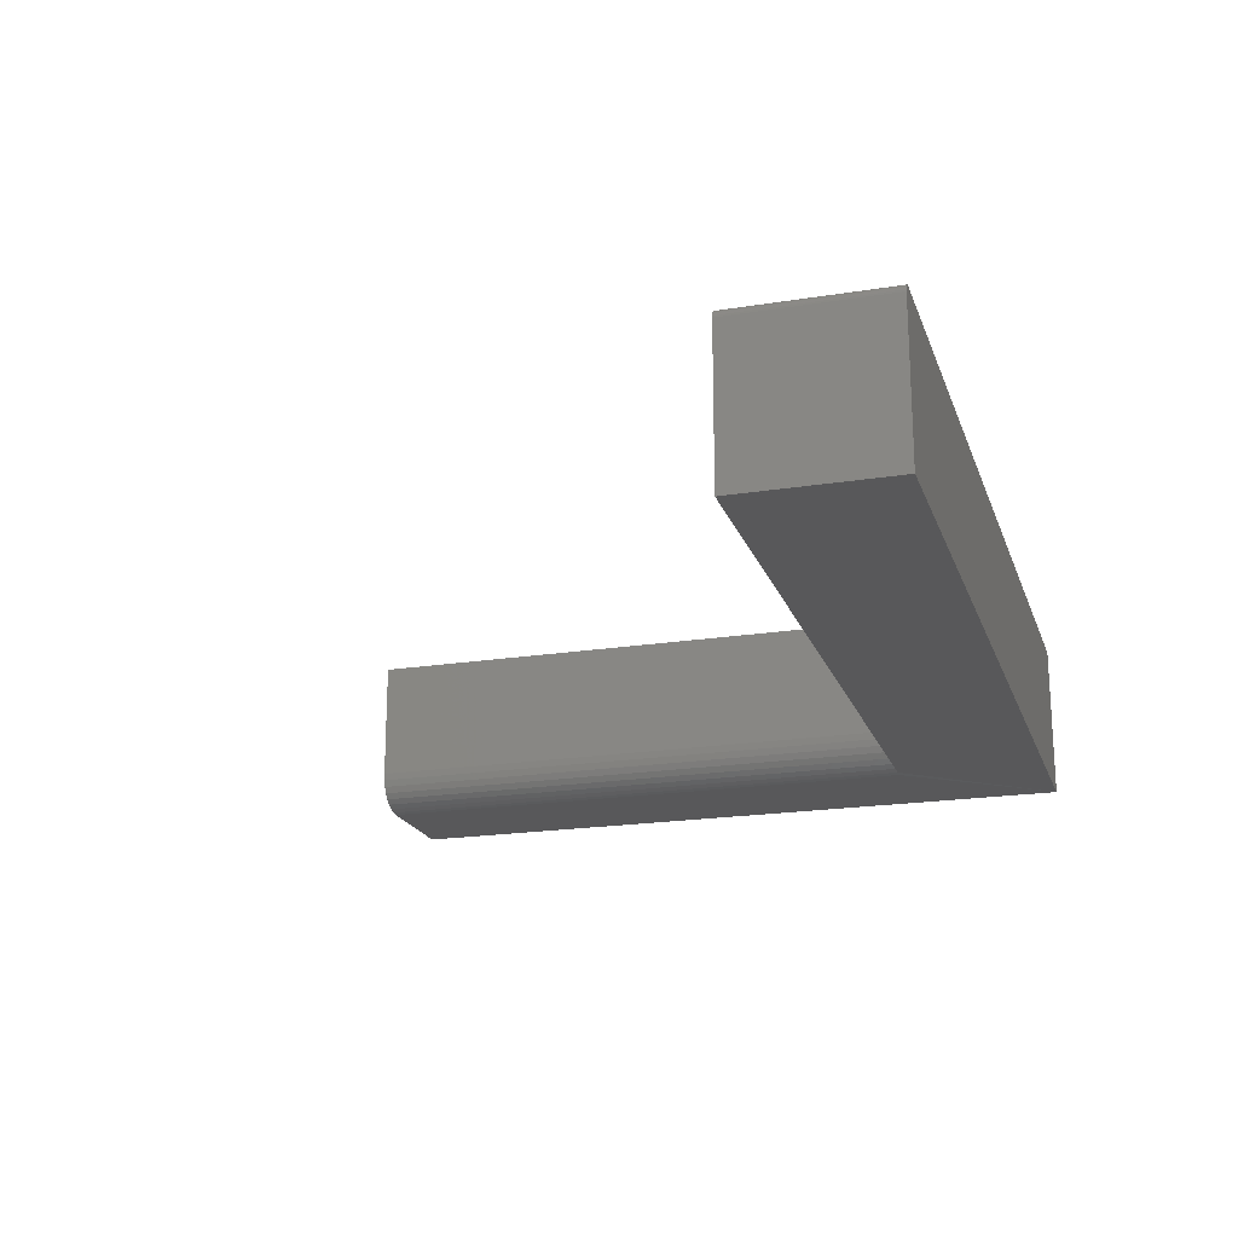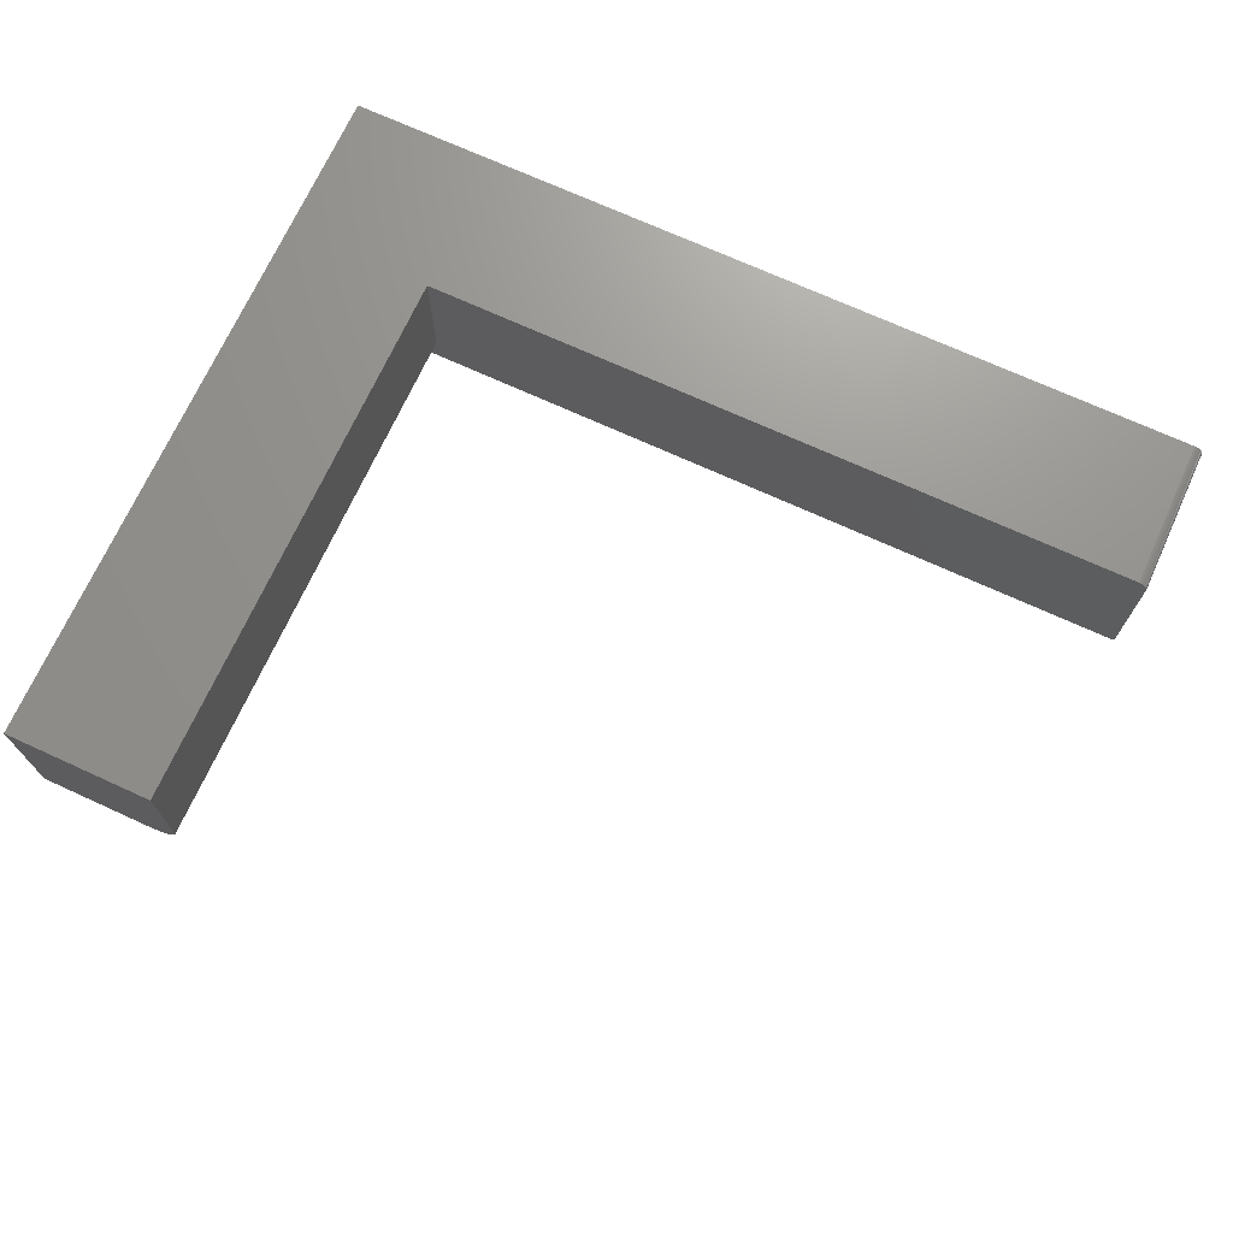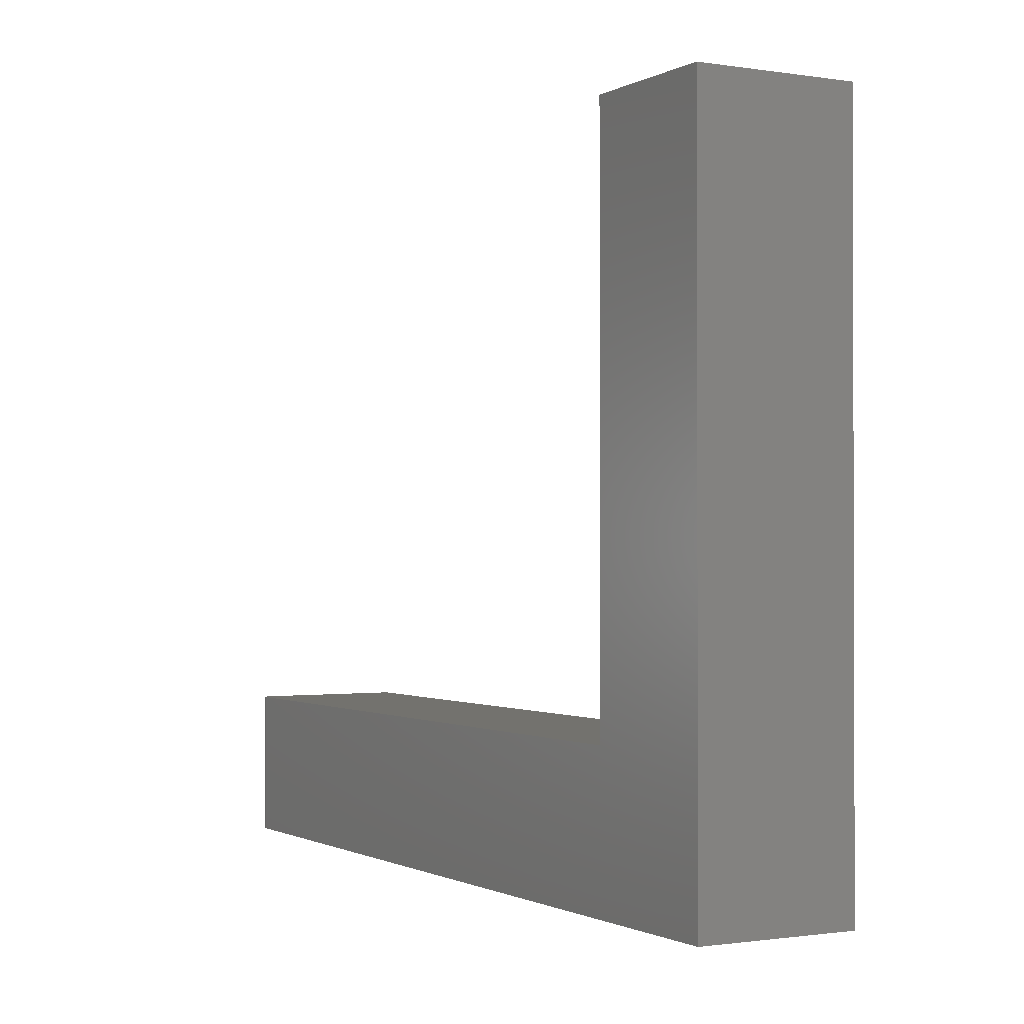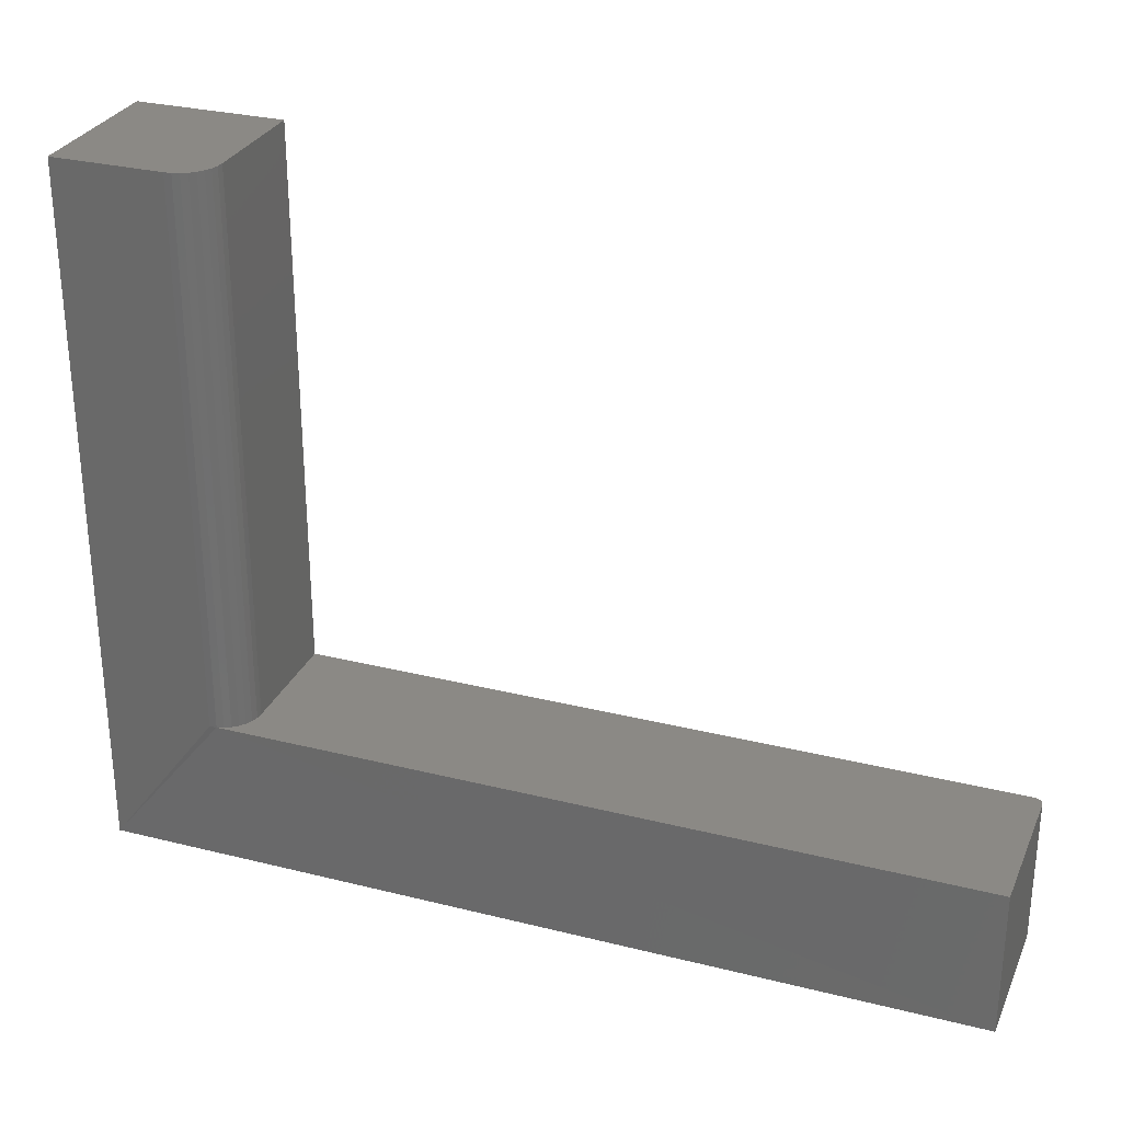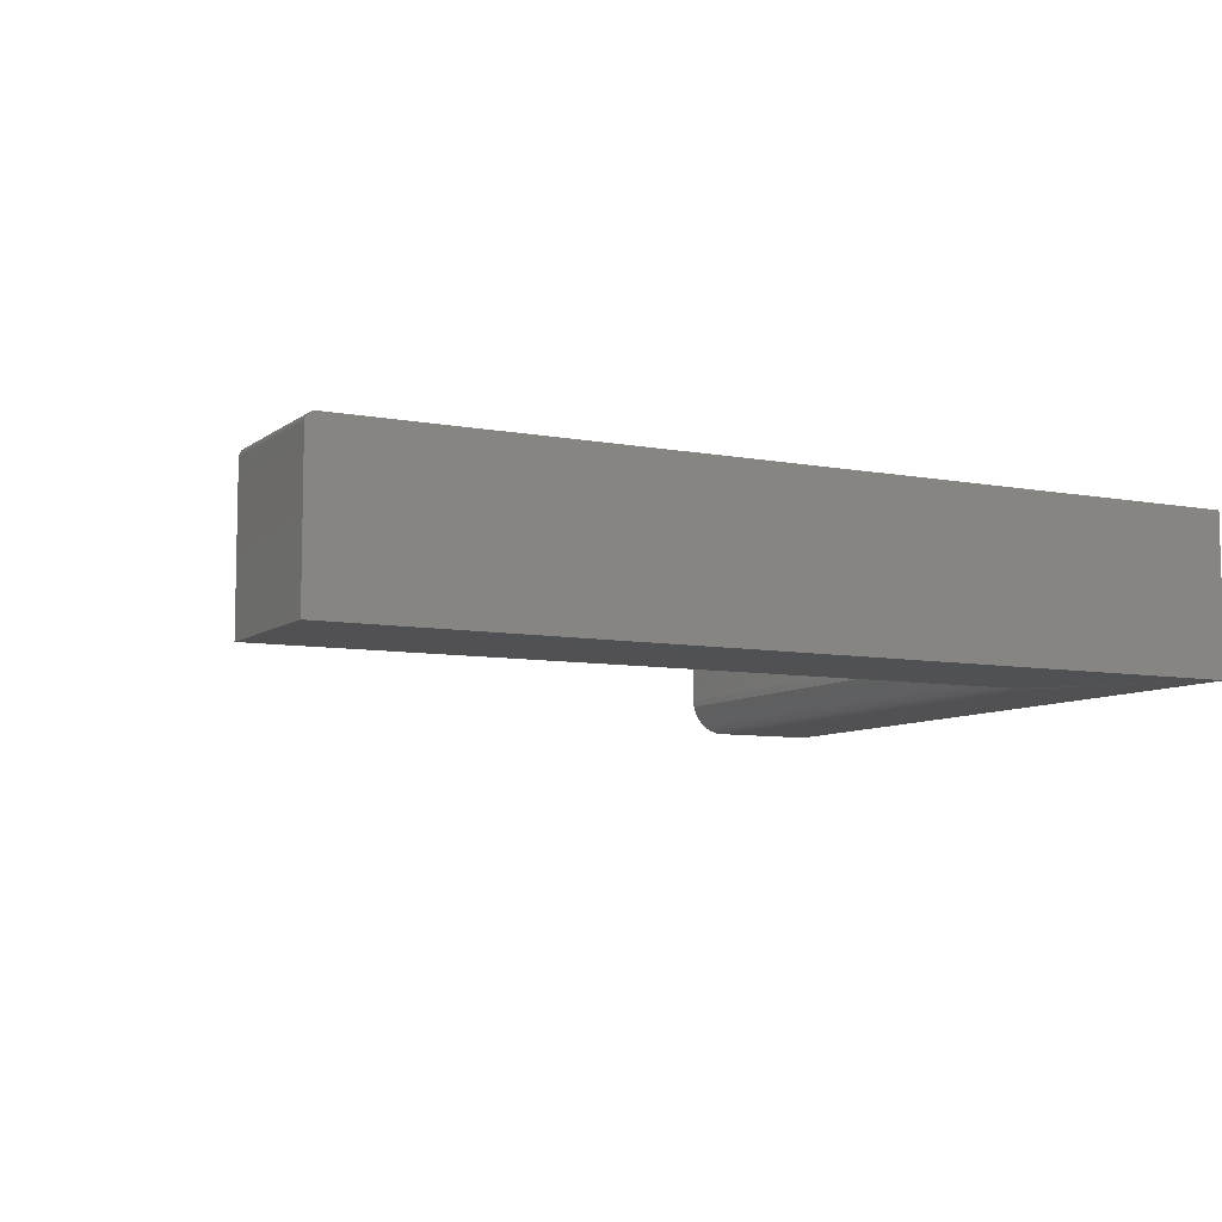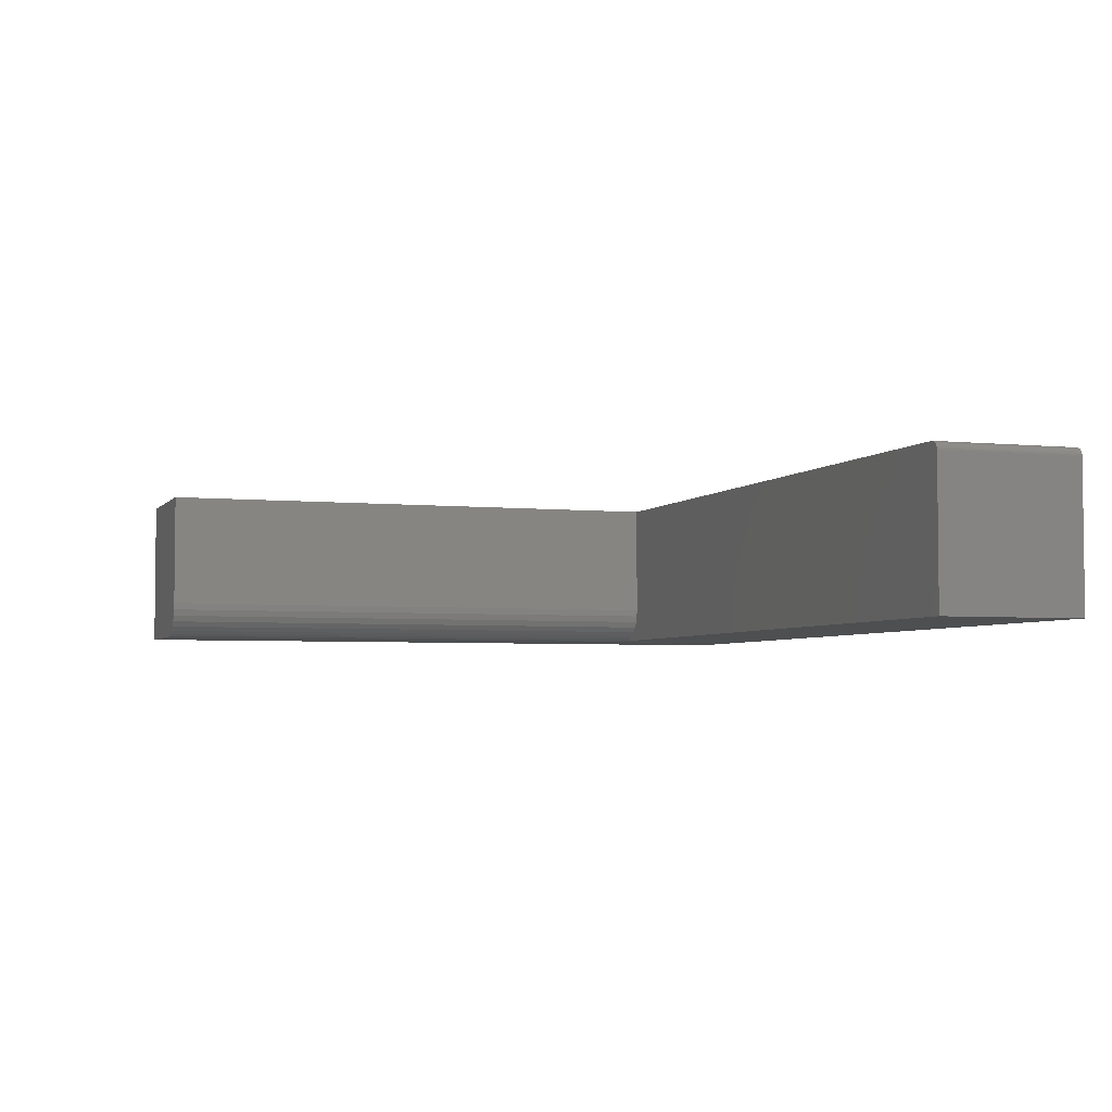
<metadata>
{"format":"stl","ext":"stl","renderer":"f3d","projection":"perspective","resolution":1024,"background":"white","views":[{"elev":-19.9,"azim":106.5,"up":"+Y"},{"elev":71.1,"azim":24.6,"up":"+Y"},{"elev":-1.0,"azim":-119.3,"up":"+Z"},{"elev":29.2,"azim":20.4,"up":"+Z"},{"elev":-7.9,"azim":152.2,"up":"+Y"},{"elev":-4.1,"azim":71.0,"up":"+Y"}]}
</metadata>
<code>
# stl→obj: 44 verts, 84 faces
v 0.75 -0.007812 -4.592e-17
v 0.75 -0.007812 0.1263
v 0.75 -0.1328 -4.592e-17
v 0.75 -0.1328 0.1263
v 0.09507 -0.1328 0.6
v 3.674e-17 -0.1328 0.6
v 0.09507 -0.1328 0.1263
v 0 -0.1328 0
v 0.1012 -0.1322 0.1263
v 0.1012 -0.1322 0.6
v 0.107 -0.1304 0.6
v 0.1124 -0.1275 0.6
v 0.1172 -0.1237 0.6
v 0.121 -0.1189 0.6
v 0.1239 -0.1135 0.6
v 0.1257 -0.1077 0.6
v 0.1263 -0.1016 0.6
v 0.1263 0 0.6
v 3.674e-17 0 0.6
v 0.1263 -0.1016 0.1263
v 0.1263 0 0.1263
v 0.7422 0 0.1263
v 0.7465 -0.001317 0.1263
v 0.7437 -0.0001501 0.1263
v 0.7452 -0.0005947 0.1263
v 0.7487 -0.003472 0.1263
v 0.7498 -0.006288 0.1263
v 0.7494 -0.004823 0.1263
v 0.1257 -0.1077 0.1263
v 0.1239 -0.1135 0.1263
v 0.121 -0.1189 0.1263
v 0.1172 -0.1237 0.1263
v 0.1124 -0.1275 0.1263
v 0.107 -0.1304 0.1263
v 0.7477 -0.002288 0.1263
v 0.7422 0 -4.545e-17
v 0 0 0
v 0.7437 -0.0001501 -4.554e-17
v 0.7452 -0.0005947 -4.563e-17
v 0.7465 -0.001317 -4.571e-17
v 0.7477 -0.002288 -4.578e-17
v 0.7487 -0.003472 -4.584e-17
v 0.7494 -0.004823 -4.589e-17
v 0.7498 -0.006288 -4.592e-17
f 1 2 3
f 3 2 4
f 5 6 7
f 7 6 8
f 7 8 9
f 8 3 9
f 9 3 4
f 5 10 11
f 6 5 11
f 6 11 12
f 6 12 13
f 6 13 14
f 6 14 15
f 6 15 16
f 6 16 17
f 6 17 18
f 6 18 19
f 20 21 17
f 17 21 18
f 22 23 24
f 23 25 24
f 26 4 2
f 26 2 27
f 26 27 28
f 22 21 20
f 22 20 29
f 22 29 30
f 22 30 31
f 22 31 32
f 22 32 33
f 22 33 34
f 9 4 26
f 9 26 35
f 9 35 23
f 9 23 22
f 9 22 34
f 36 8 37
f 38 39 40
f 38 40 41
f 38 41 42
f 38 42 43
f 38 43 44
f 38 44 1
f 3 8 36
f 3 36 38
f 3 38 1
f 20 17 29
f 29 17 16
f 29 16 30
f 30 16 15
f 30 15 31
f 31 15 14
f 31 14 32
f 32 14 13
f 32 13 33
f 33 13 12
f 33 12 34
f 34 12 11
f 34 11 9
f 9 11 10
f 9 10 7
f 7 10 5
f 18 21 19
f 19 21 37
f 21 22 37
f 37 22 36
f 36 22 38
f 38 22 24
f 38 24 39
f 39 24 25
f 39 25 40
f 40 25 23
f 40 23 41
f 41 23 35
f 41 35 42
f 42 35 26
f 42 26 43
f 43 26 28
f 43 28 44
f 44 28 27
f 44 27 1
f 1 27 2
f 6 19 8
f 8 19 37

</code>
